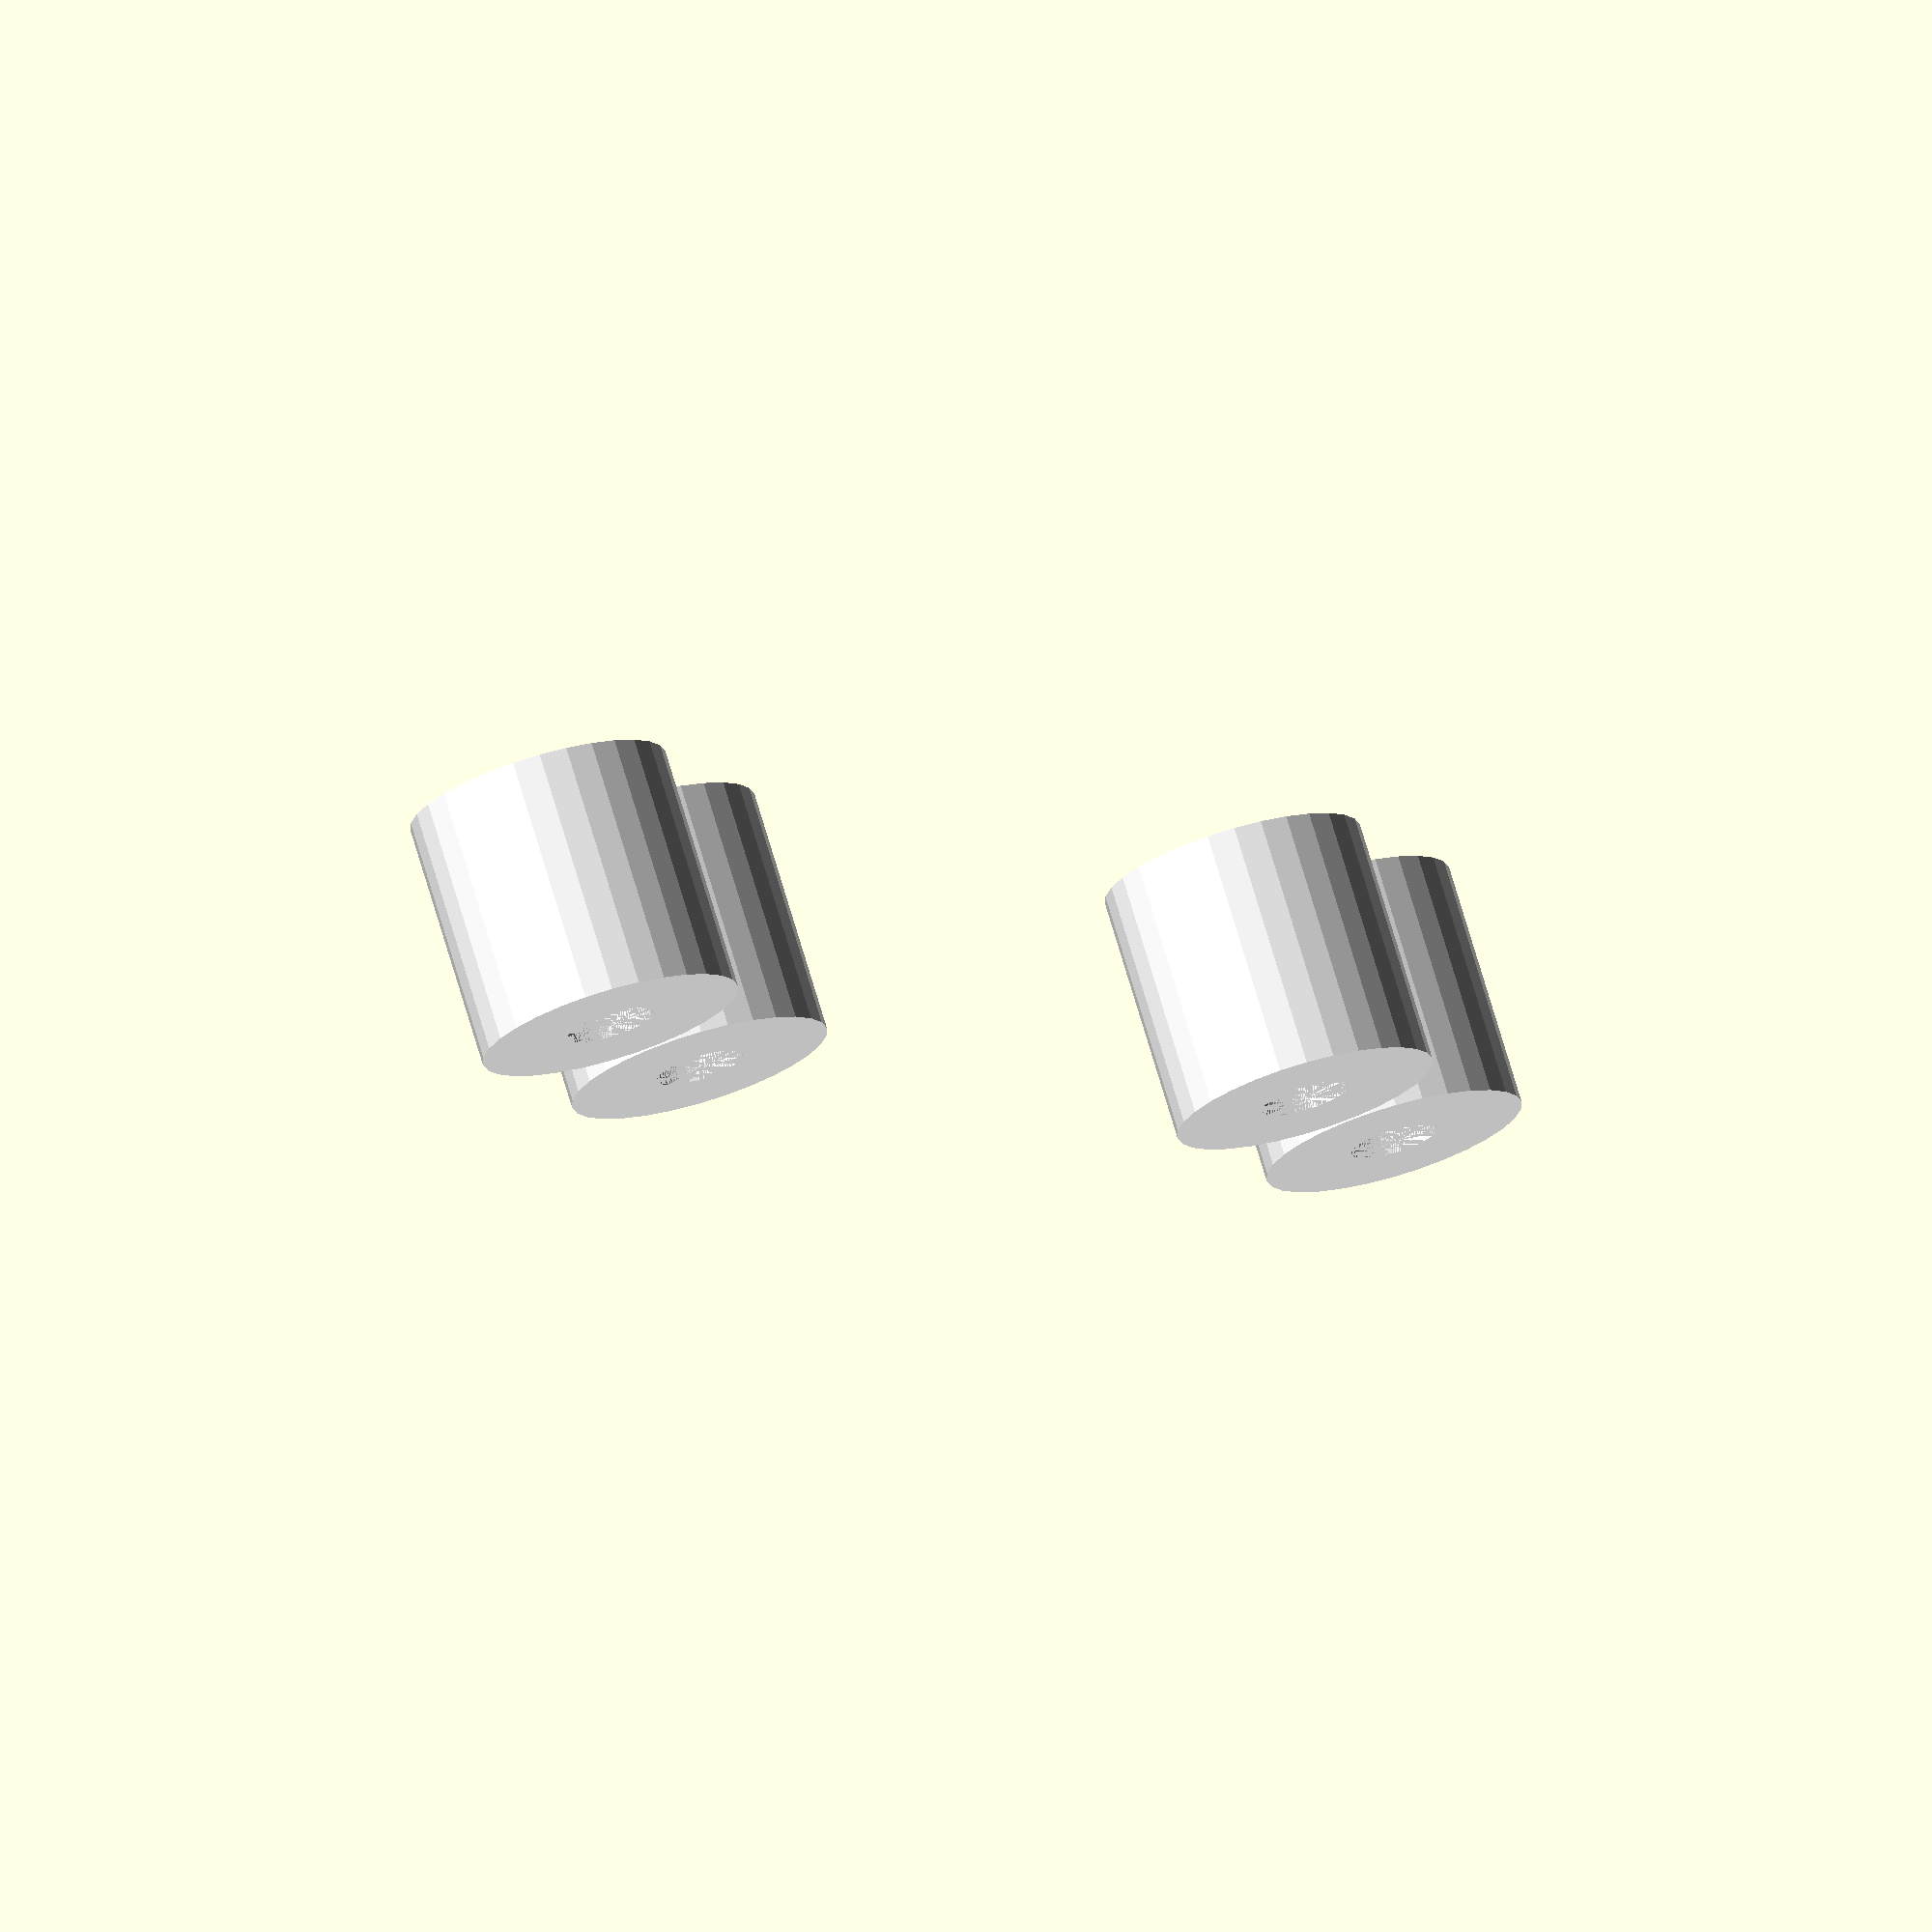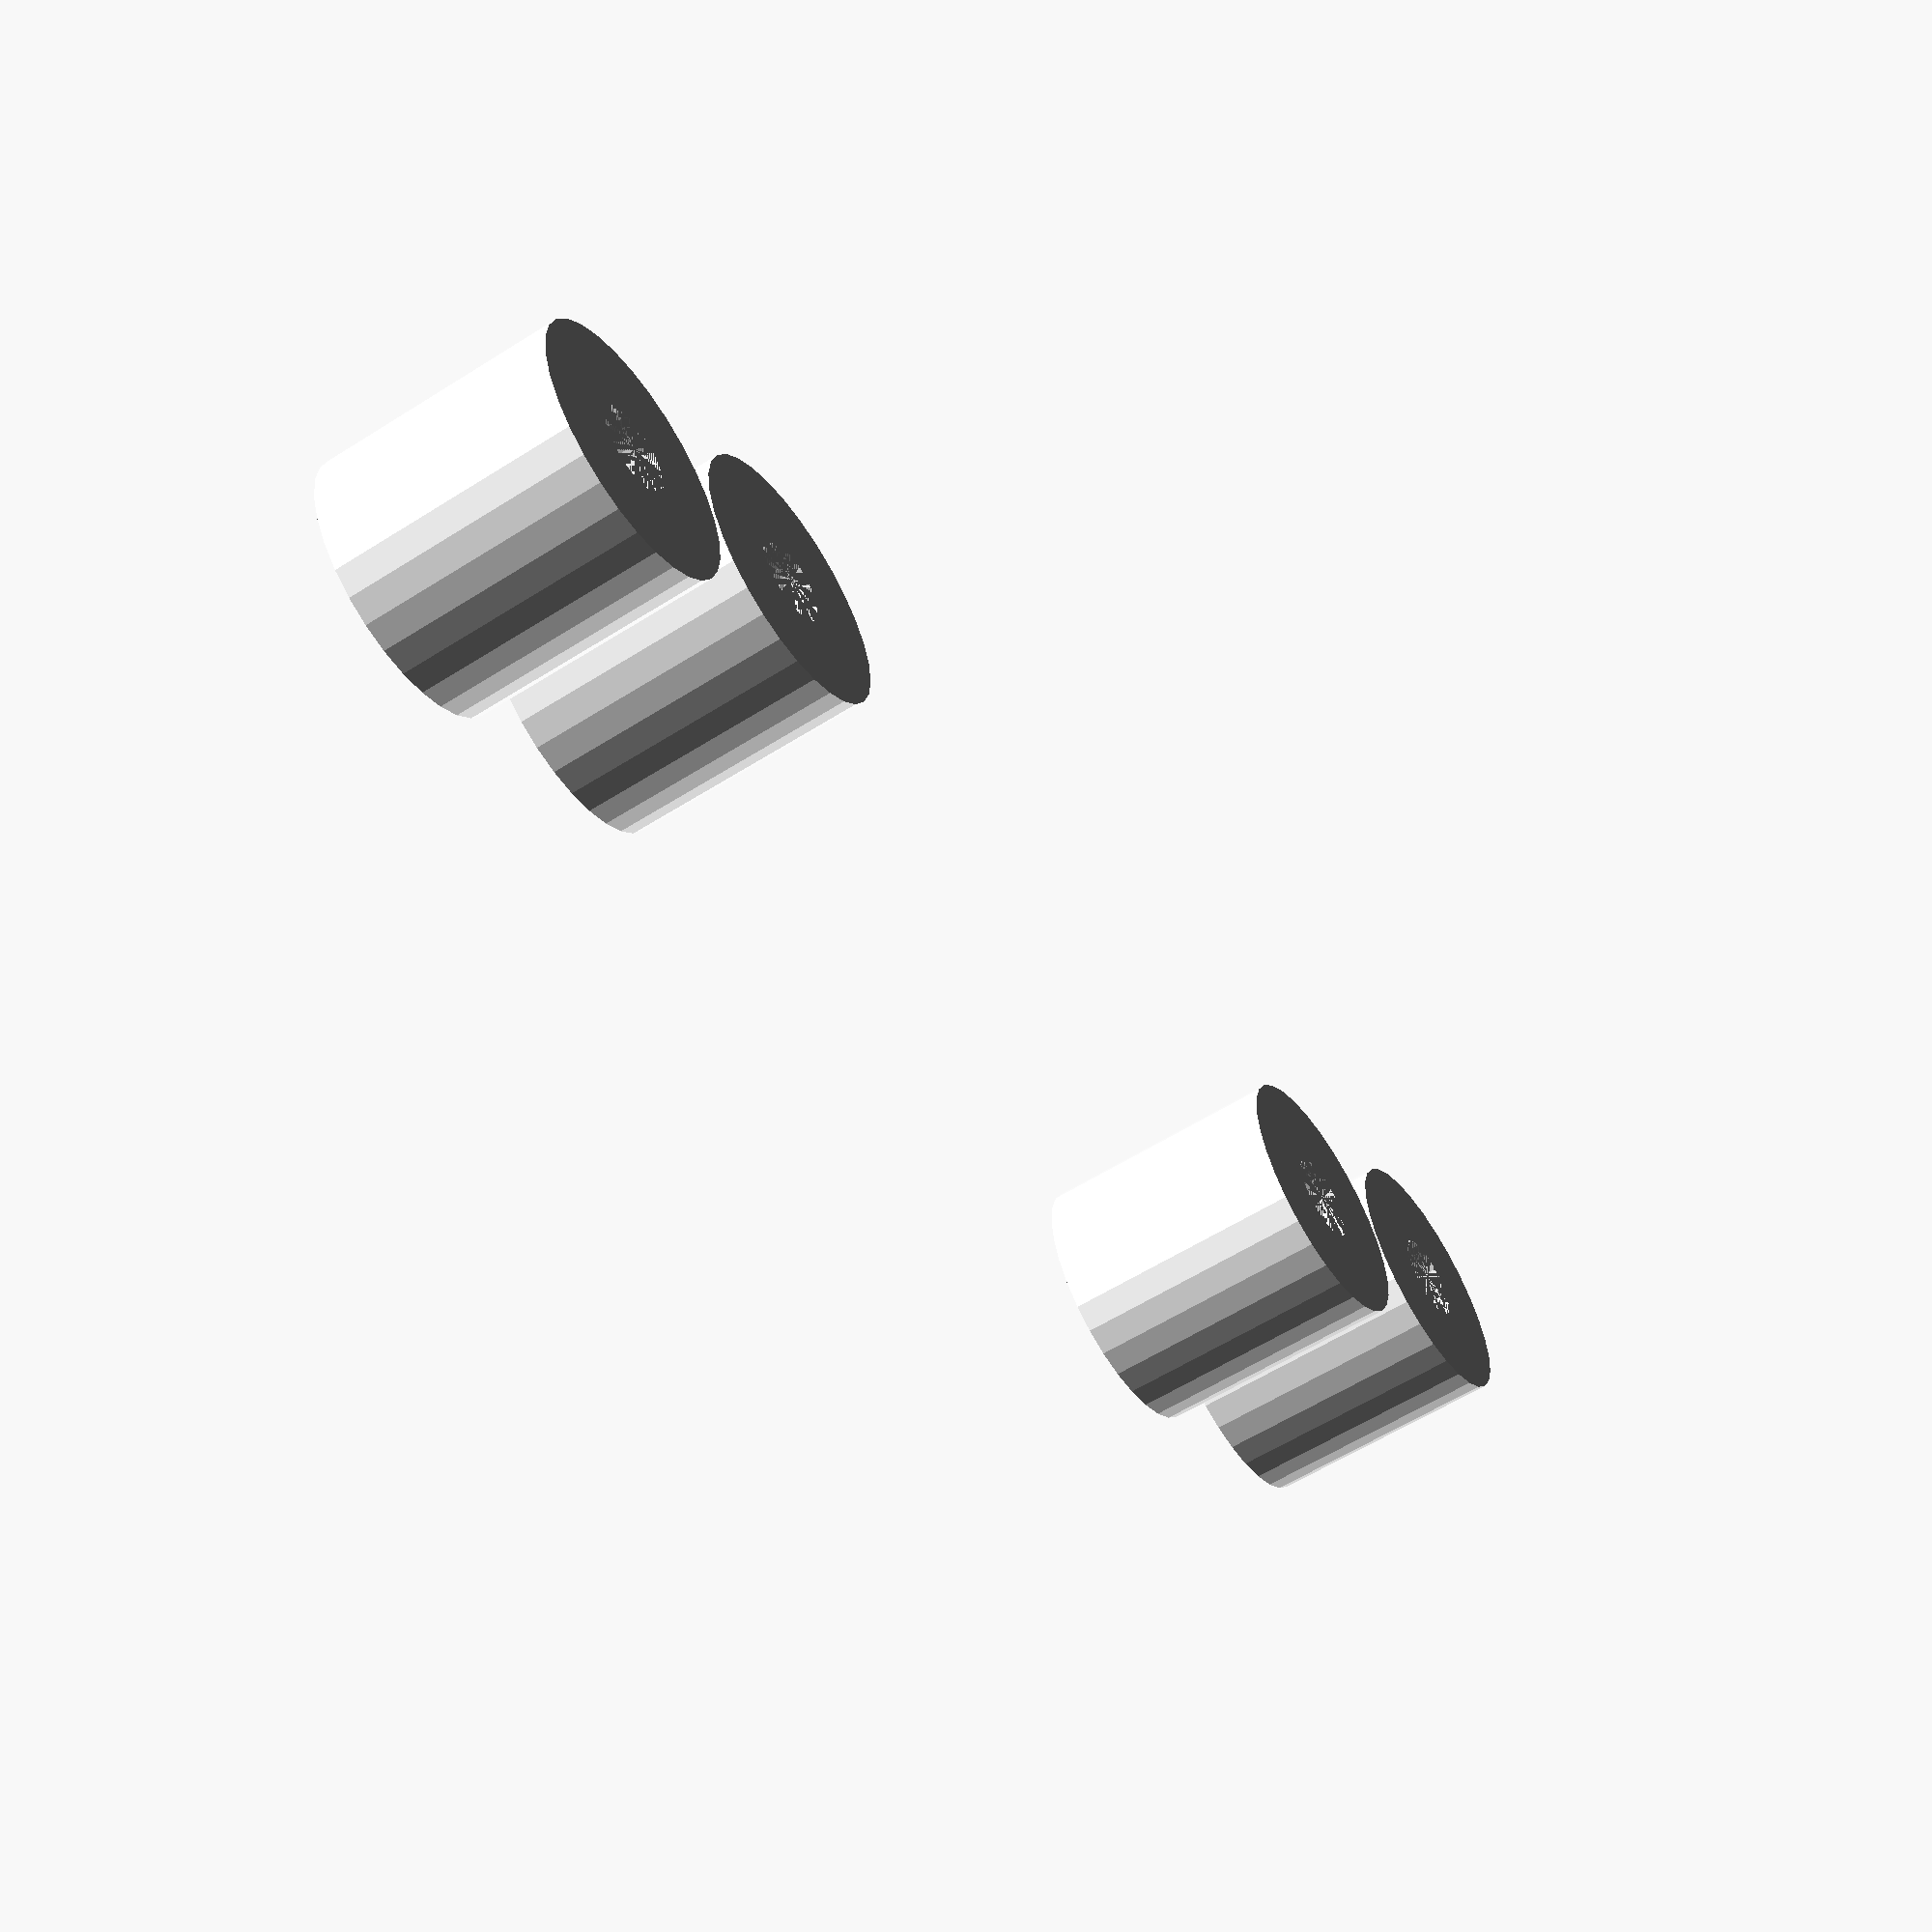
<openscad>
module pellonrolls()
{
	difference() 
	{
		union() 
		color("white")
		{
			translate([-101.6,50.8,0])
			cylinder(h=38, d=40, $fs=.01);
             translate([101.6,-50.8,0])
			cylinder(h=38, d=40, $fs=.01);
			  translate([-70,25,0])
			cylinder(h=38, d=40, $fs=.01);
             translate([70,-25,0])
			cylinder(h=38, d=40, $fs=.01);
		}
		union()
        color("white")
		{
			translate([-101.6,50.8,0])
			cylinder(h=38, d=13.5, $fs=.01);
             translate([101.6,-50.8,0])
			cylinder(h=38, d=13.5, $fs=.01);
			translate([-70,25,0])
			cylinder(h=38, d=13.5, $fs=.01);
             translate([70,-25,0])
			cylinder(h=38, d=13.5, $fs=.01);
		}
	}
}

pellonrolls();

</openscad>
<views>
elev=105.5 azim=210.8 roll=196.6 proj=o view=wireframe
elev=57.7 azim=349.7 roll=123.4 proj=p view=solid
</views>
